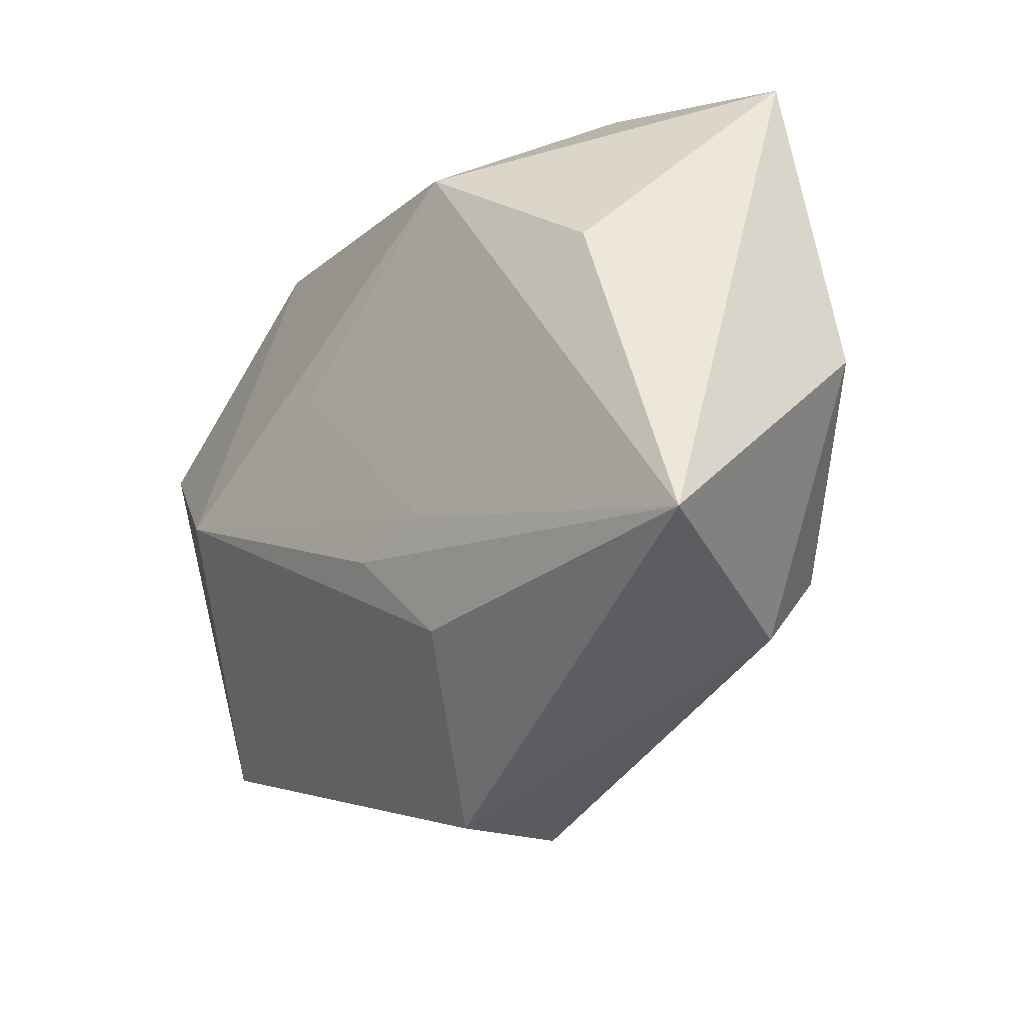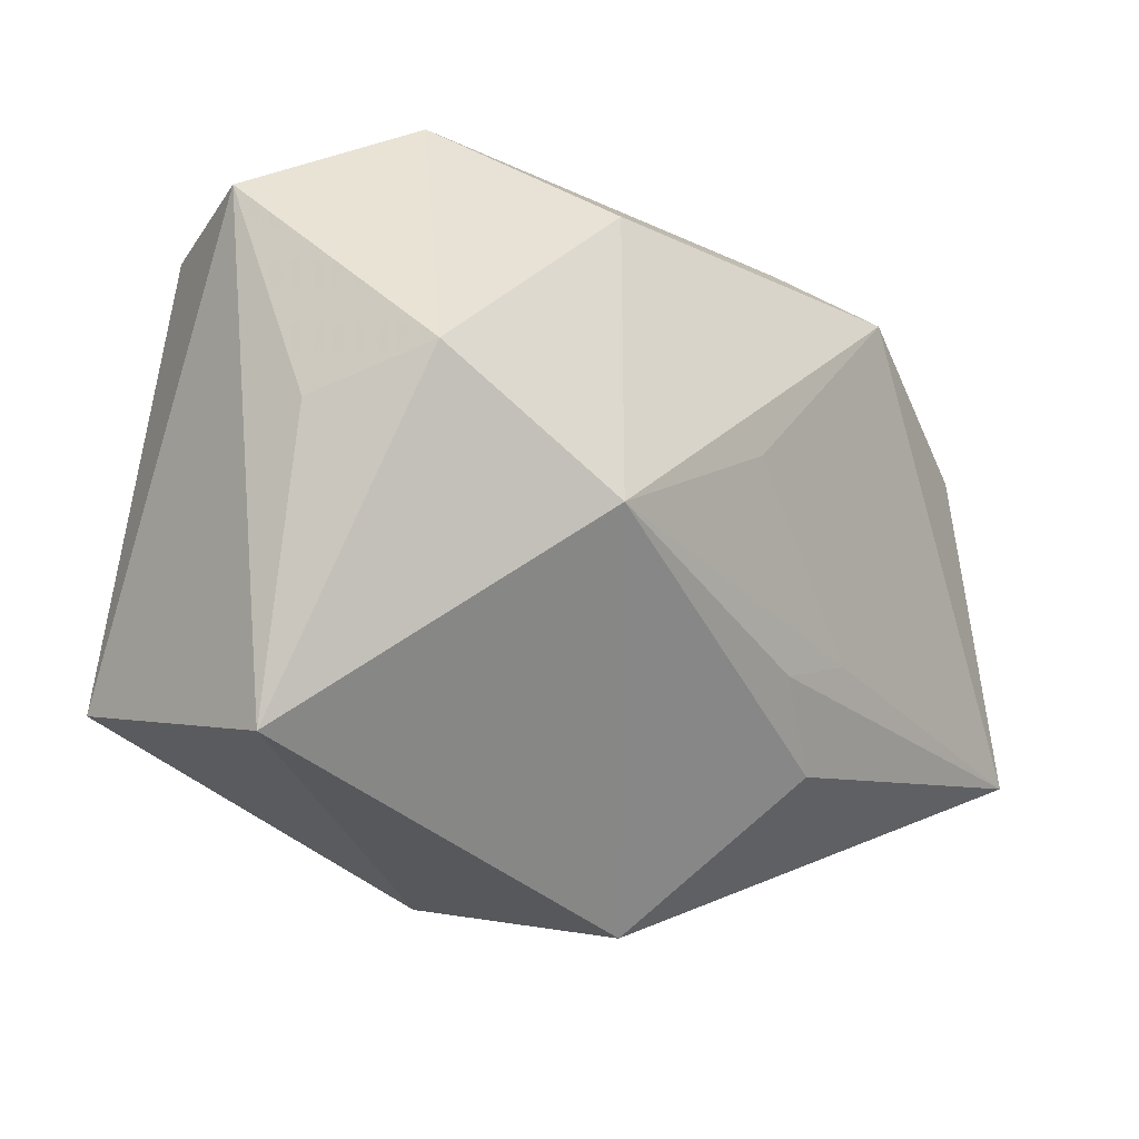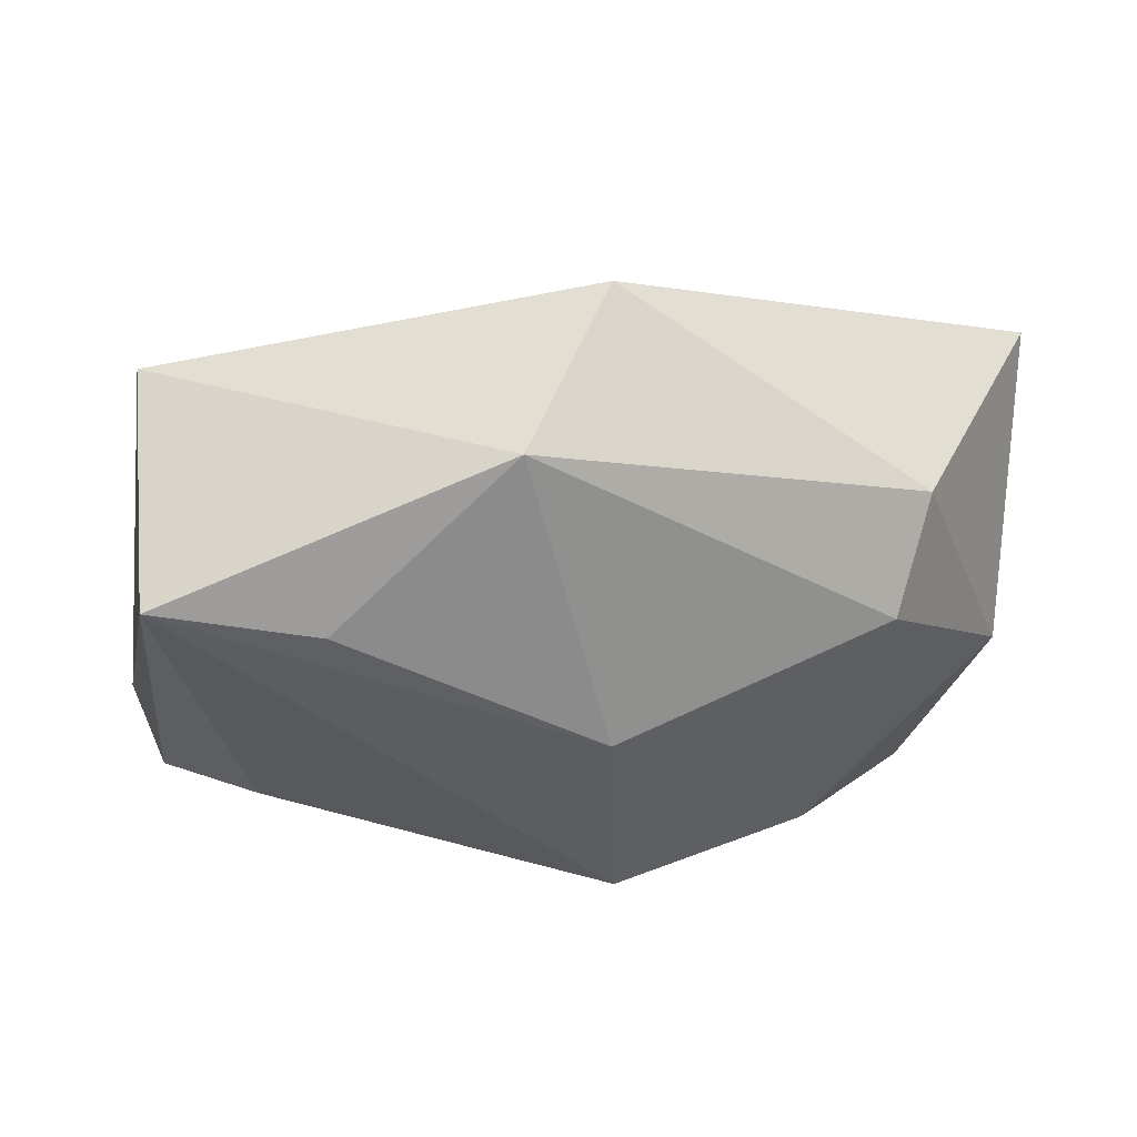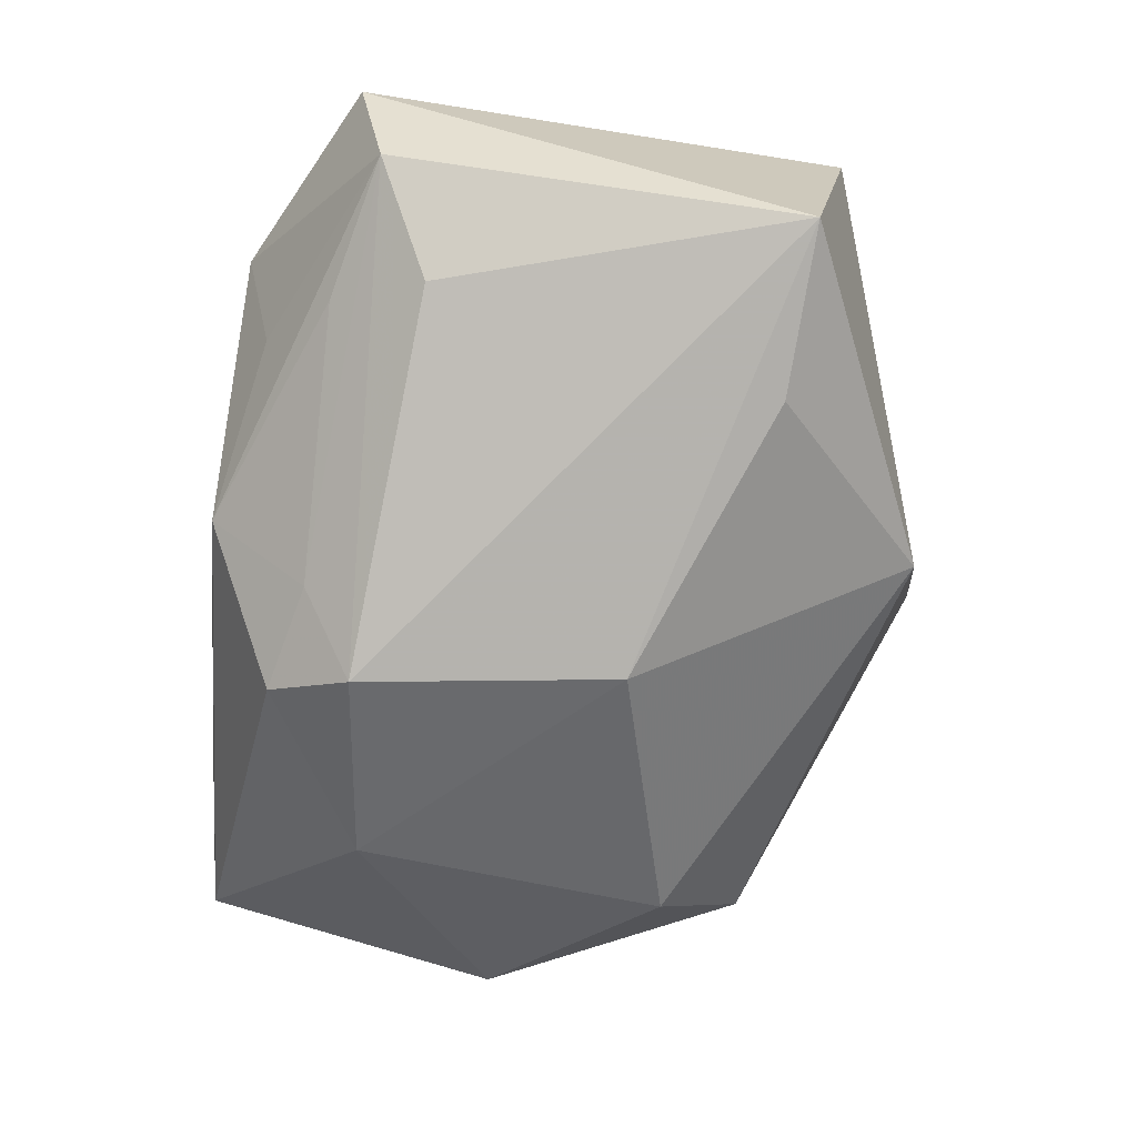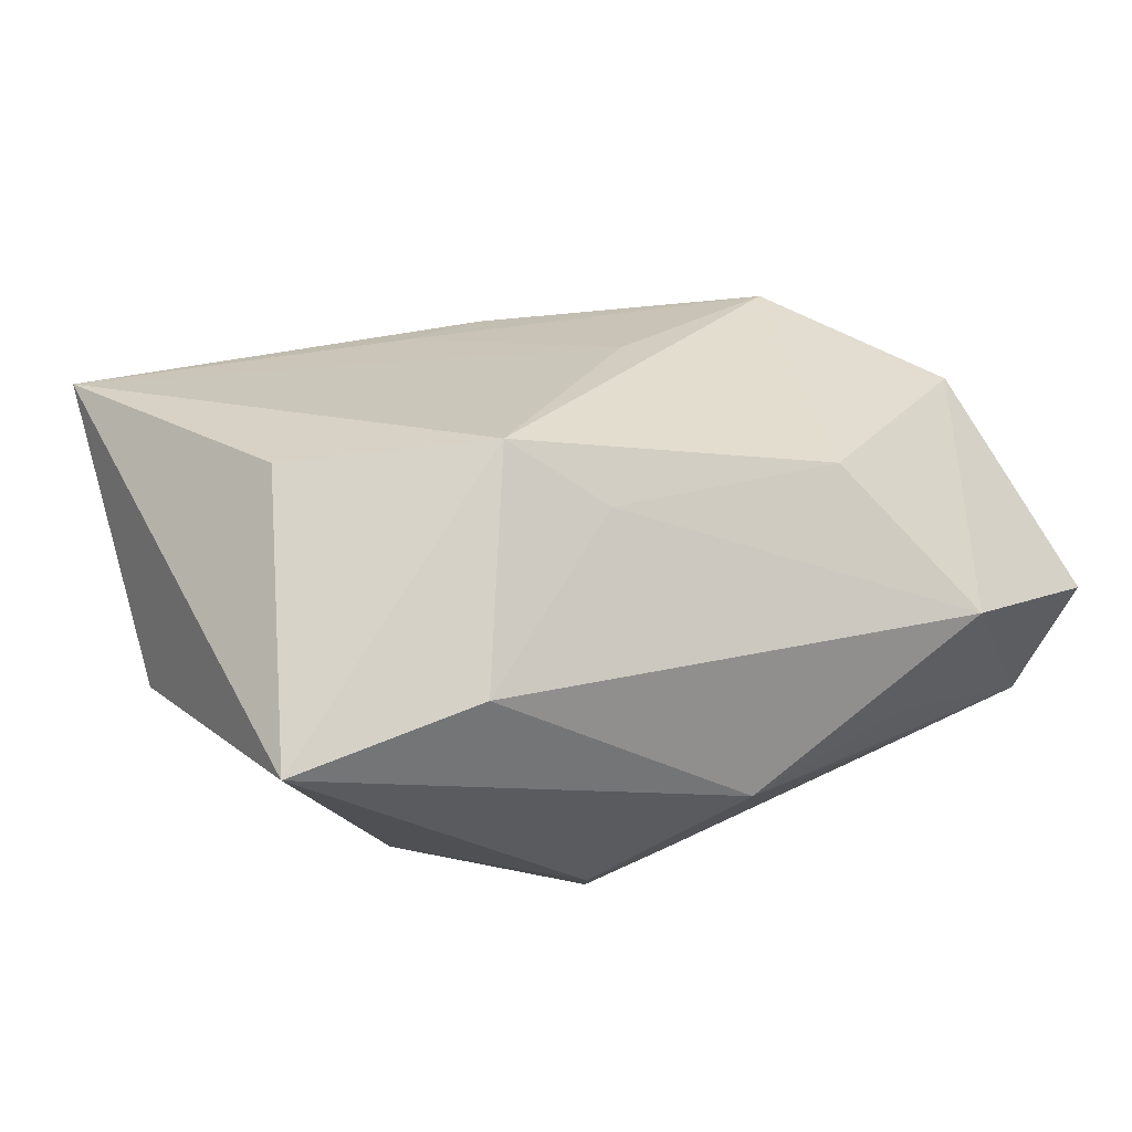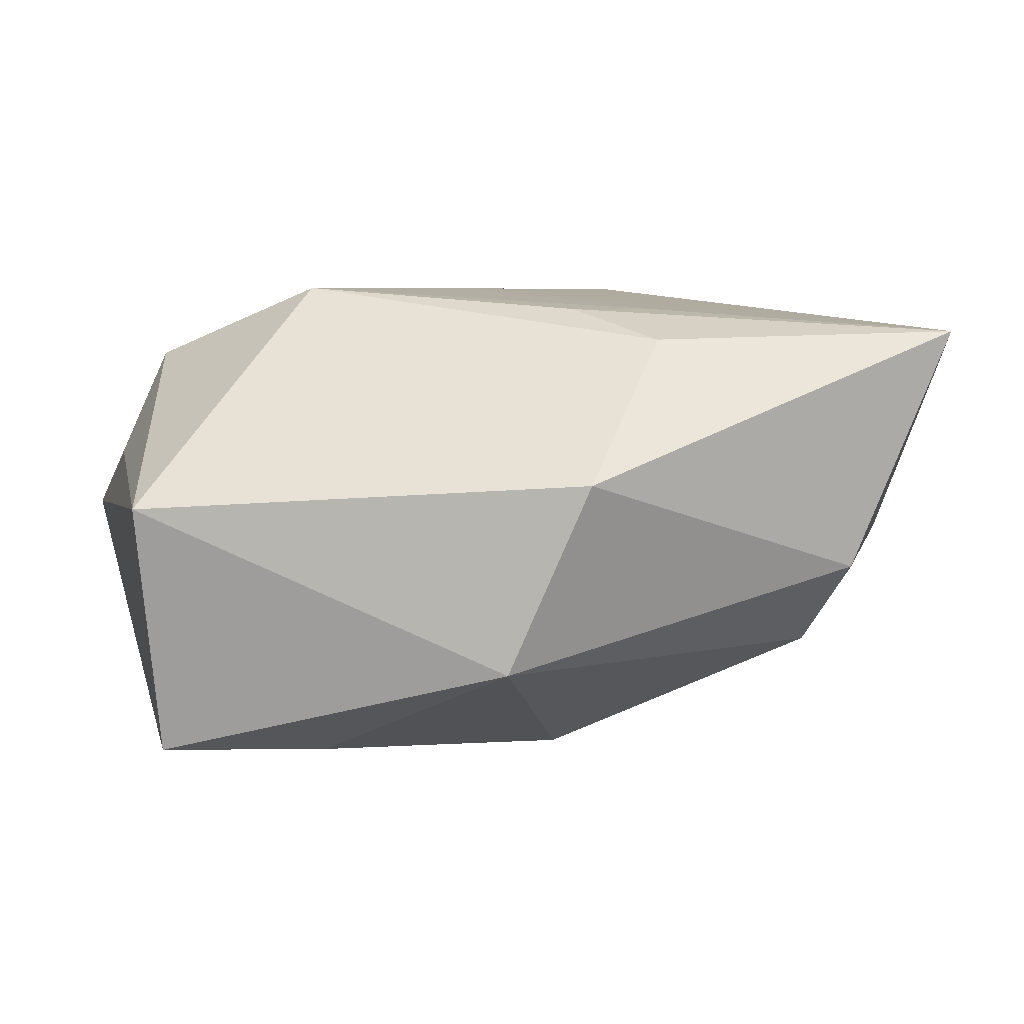
<metadata>
{"format":"obj","ext":"obj","renderer":"f3d","projection":"perspective","resolution":1024,"background":"white","views":[{"elev":-22.1,"azim":48.5,"up":"+Y"},{"elev":-12.9,"azim":-49.9,"up":"+Y"},{"elev":-37.3,"azim":-6.8,"up":"+Z"},{"elev":-75.7,"azim":-97.6,"up":"+Z"},{"elev":24.5,"azim":155.0,"up":"+Z"},{"elev":5.8,"azim":-12.8,"up":"+Z"}]}
</metadata>
<code>
v -0.02268 -0.01892 -0.02314
v 0.01747 0.0207 0.02402
v 0.00447 -0.01507 0.02181
v 0.0325 -0.024 -0.005161
v 0.004096 -0.00836 -0.0256
v -0.0141 0.02424 0.01767
v 0.0006021 -0.03779 0.005163
v -0.002068 0.0037 0.02402
v 0.01137 -0.02313 0.01872
v 0.0269 0.01451 -0.01761
v -0.04197 -0.02375 0.002499
v 0.0113 0.02448 -0.01977
v 0.02395 0.03202 0.005475
v -0.02498 0.03271 0.004025
v -0.04325 0.02319 -0.0009754
v -0.0248 0.02314 -0.01321
v -0.03916 -0.01952 -0.02232
v -0.01913 0.02925 -0.006405
v -0.0285 0.01434 -0.019
v 0.03024 -0.0156 -0.01402
v 0.04166 0.02936 0.0007108
v 0.01325 -0.01299 0.02181
v -0.03649 0.007541 0.01686
v -0.006923 -0.03464 -0.01343
v 0.007677 0.01667 -0.02564
v -0.04148 0.003514 0.006222
v 0.00088 0.02208 -0.01986
v -0.03865 0.02002 -0.01259
v -0.001672 0.03231 -0.009835
v -0.02166 -0.004402 0.02402
v 0.03465 0.009085 0.02043
v 0.009167 0.02491 0.01776
v 0.04478 1.394e-05 -0.003696
v 0.04478 -0.02077 0.01943
f 30 7 9
f 7 34 9
f 11 7 30
f 30 9 3
f 3 9 34
f 4 34 7
f 5 17 25
f 13 2 21
f 8 2 30
f 34 2 8
f 17 11 15
f 20 4 24
f 24 5 20
f 24 11 17
f 24 4 7
f 7 11 24
f 13 21 29
f 29 21 12
f 33 21 34
f 34 4 33
f 33 4 20
f 31 2 34
f 34 21 31
f 31 21 2
f 22 3 34
f 34 8 22
f 30 3 22
f 22 8 30
f 23 11 30
f 17 15 28
f 17 5 1
f 1 24 17
f 5 24 1
f 13 29 14
f 14 28 15
f 15 23 14
f 21 33 10
f 25 12 10
f 12 21 10
f 10 33 20
f 10 5 25
f 20 5 10
f 26 15 11
f 11 23 26
f 26 23 15
f 25 17 19
f 19 28 25
f 17 28 19
f 16 28 29
f 32 2 13
f 13 14 32
f 29 28 18
f 18 14 29
f 28 14 18
f 6 14 23
f 6 23 30
f 2 32 6
f 6 32 14
f 30 2 6
f 27 29 12
f 27 16 29
f 27 12 25
f 25 28 27
f 28 16 27

</code>
